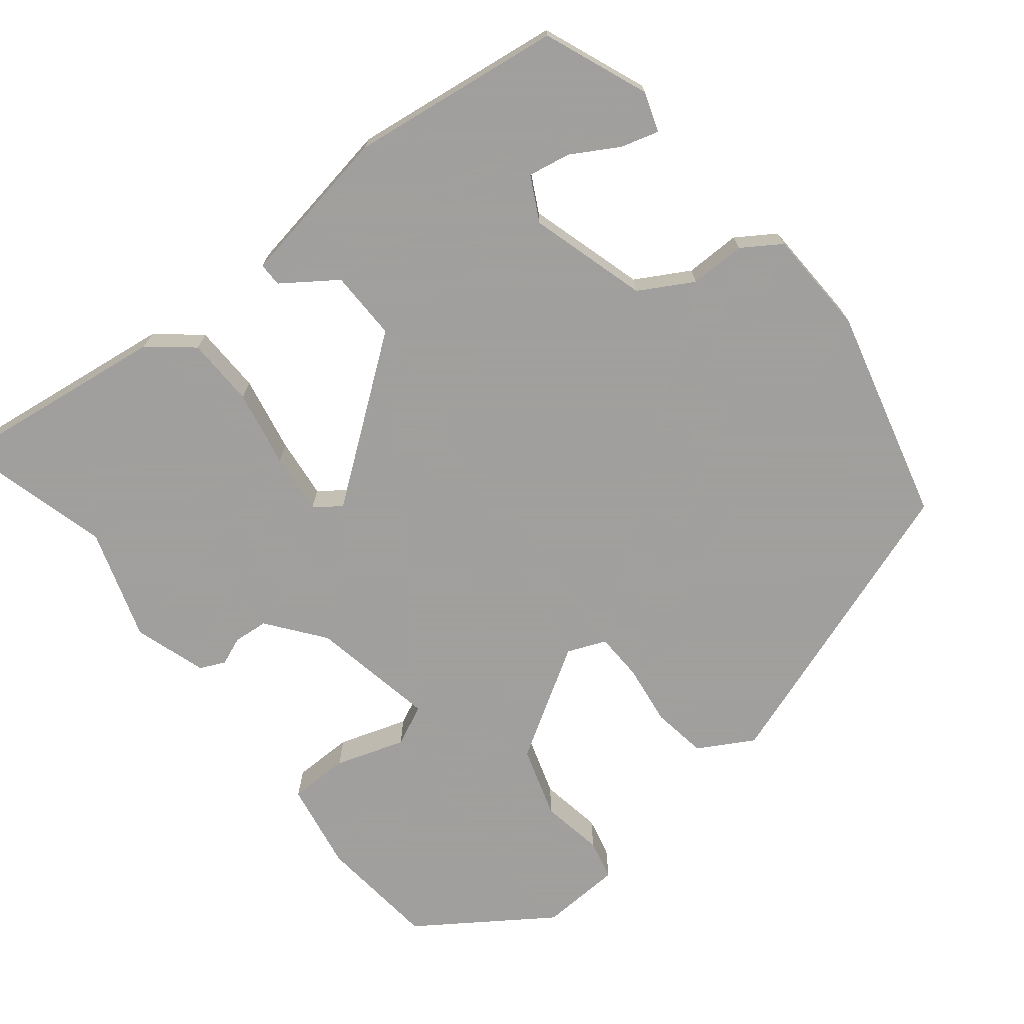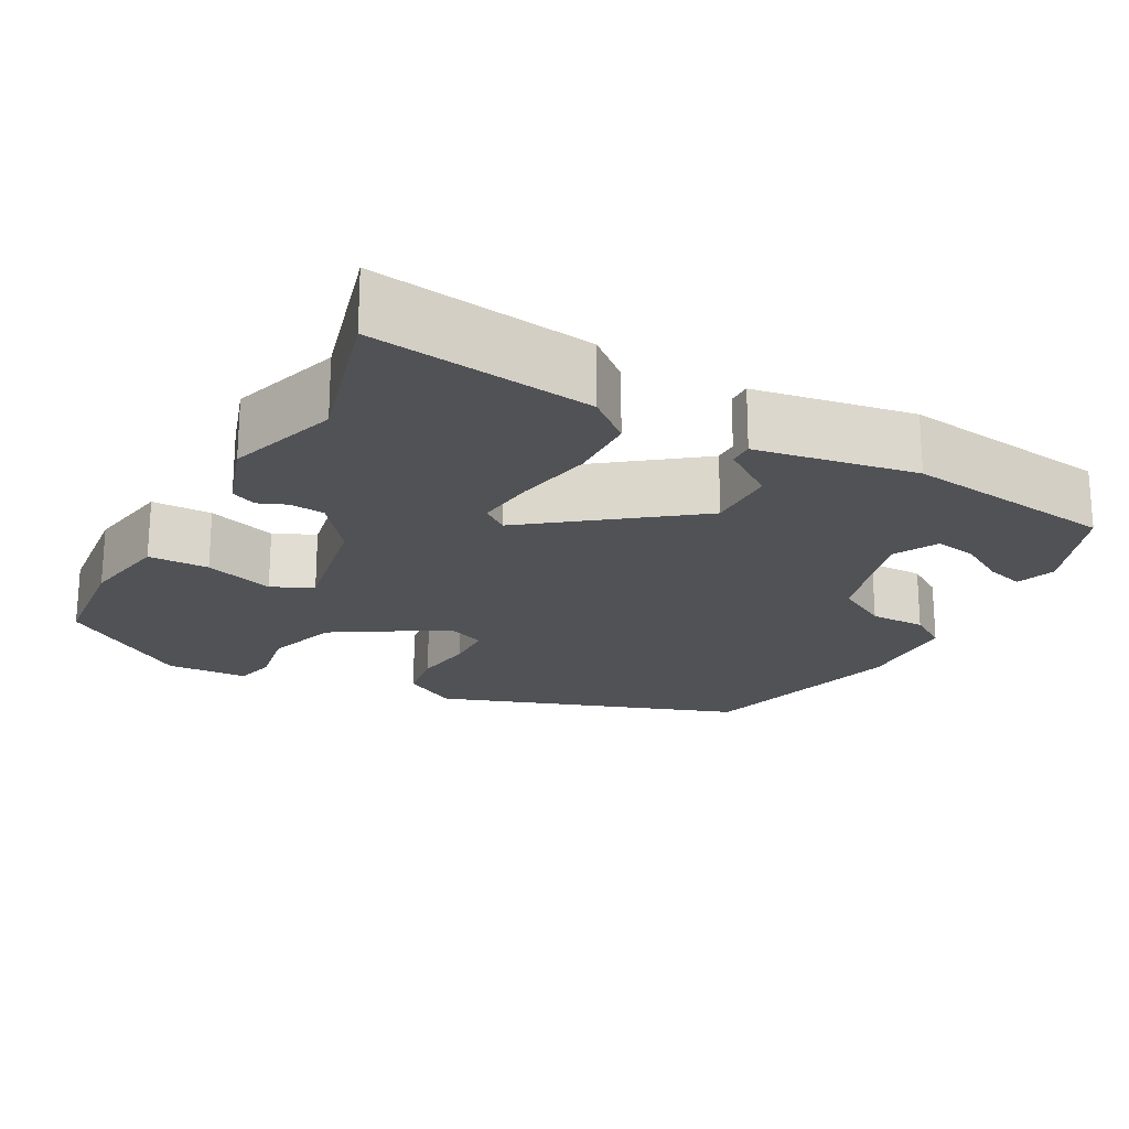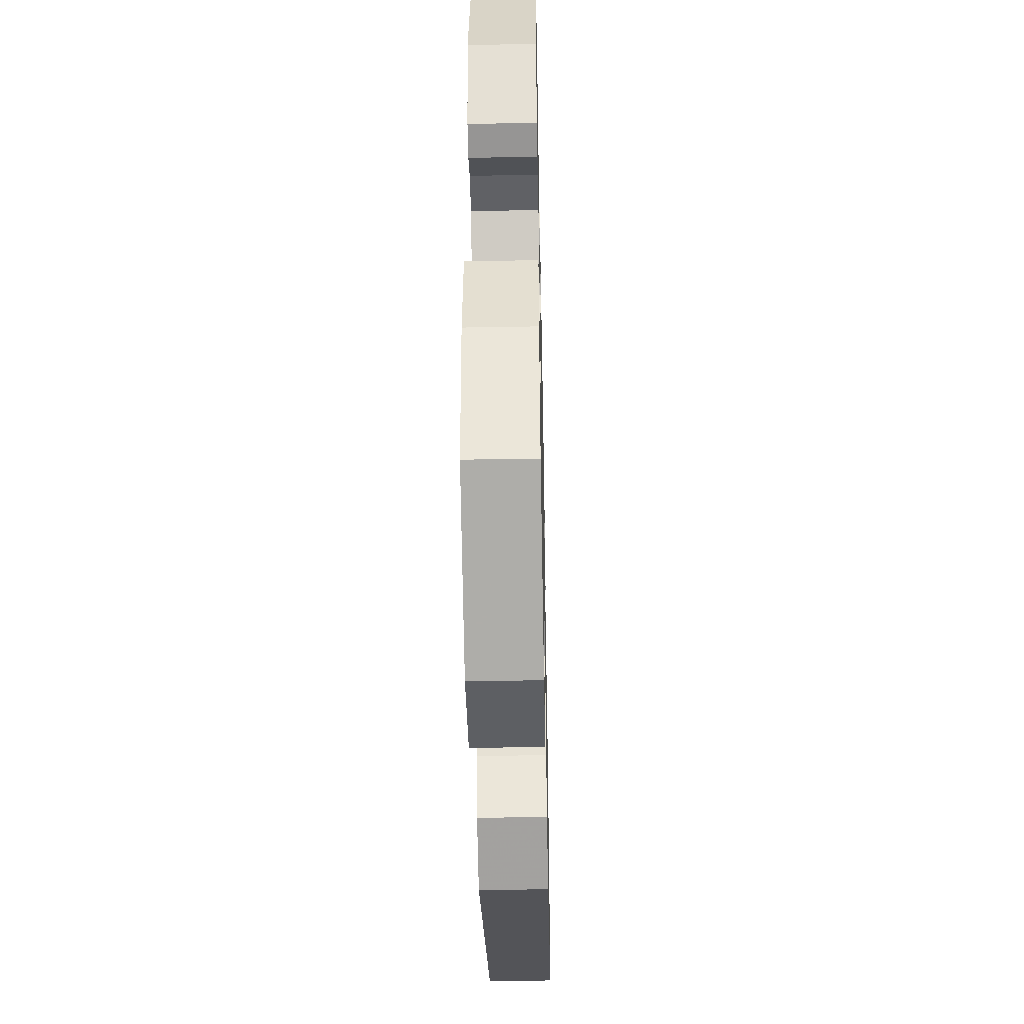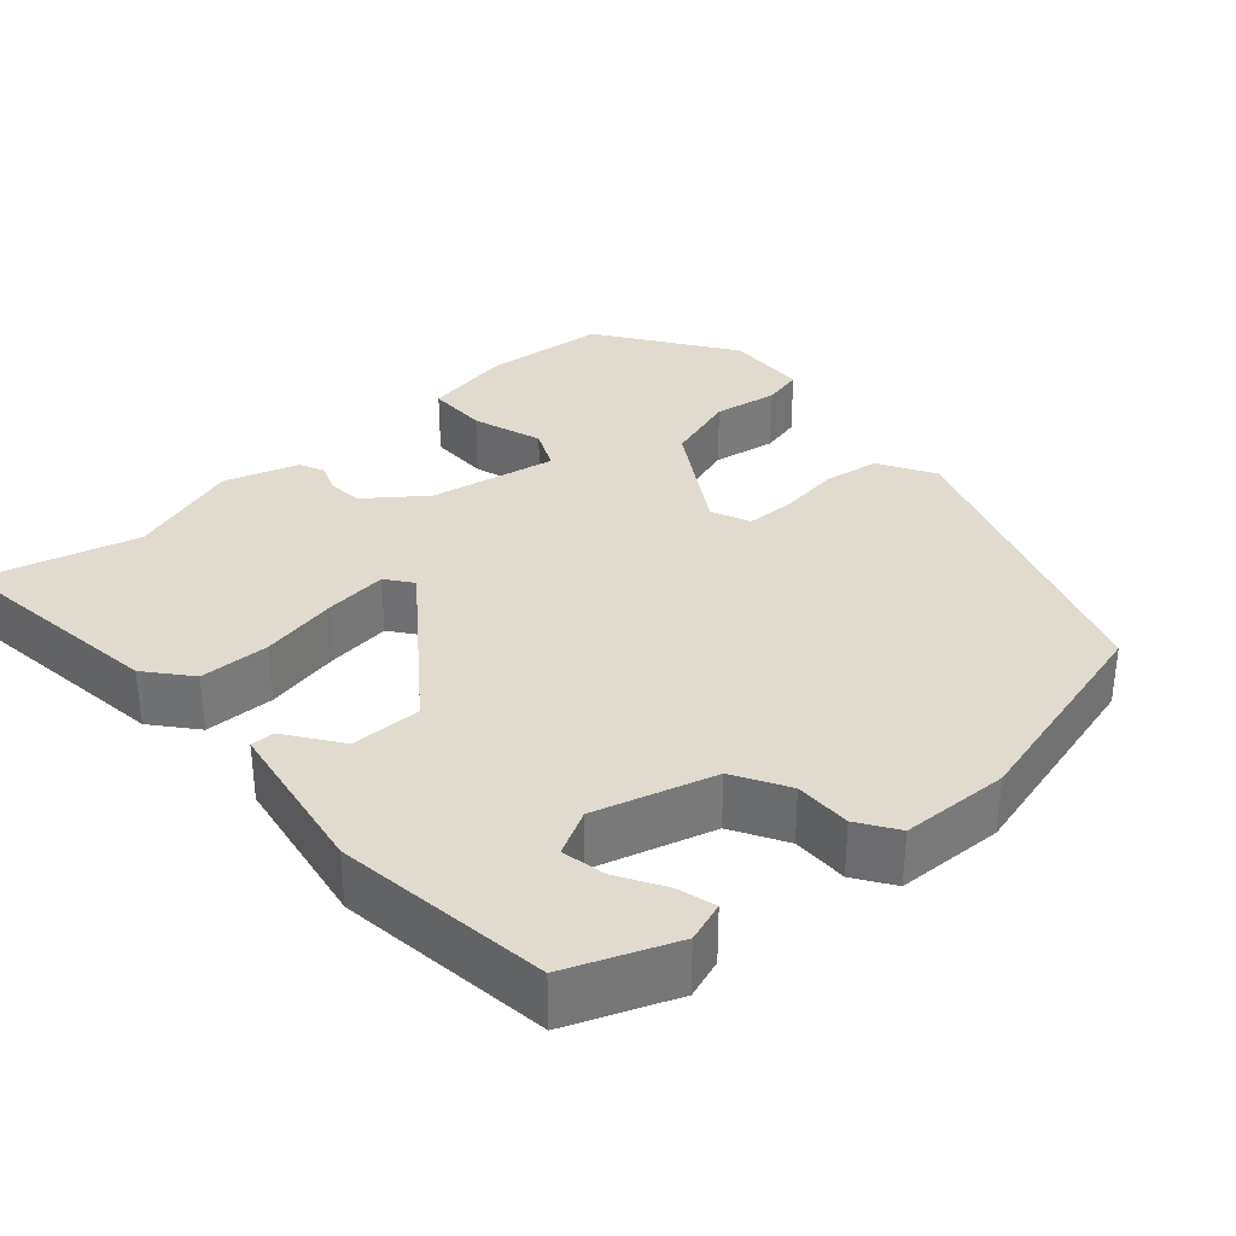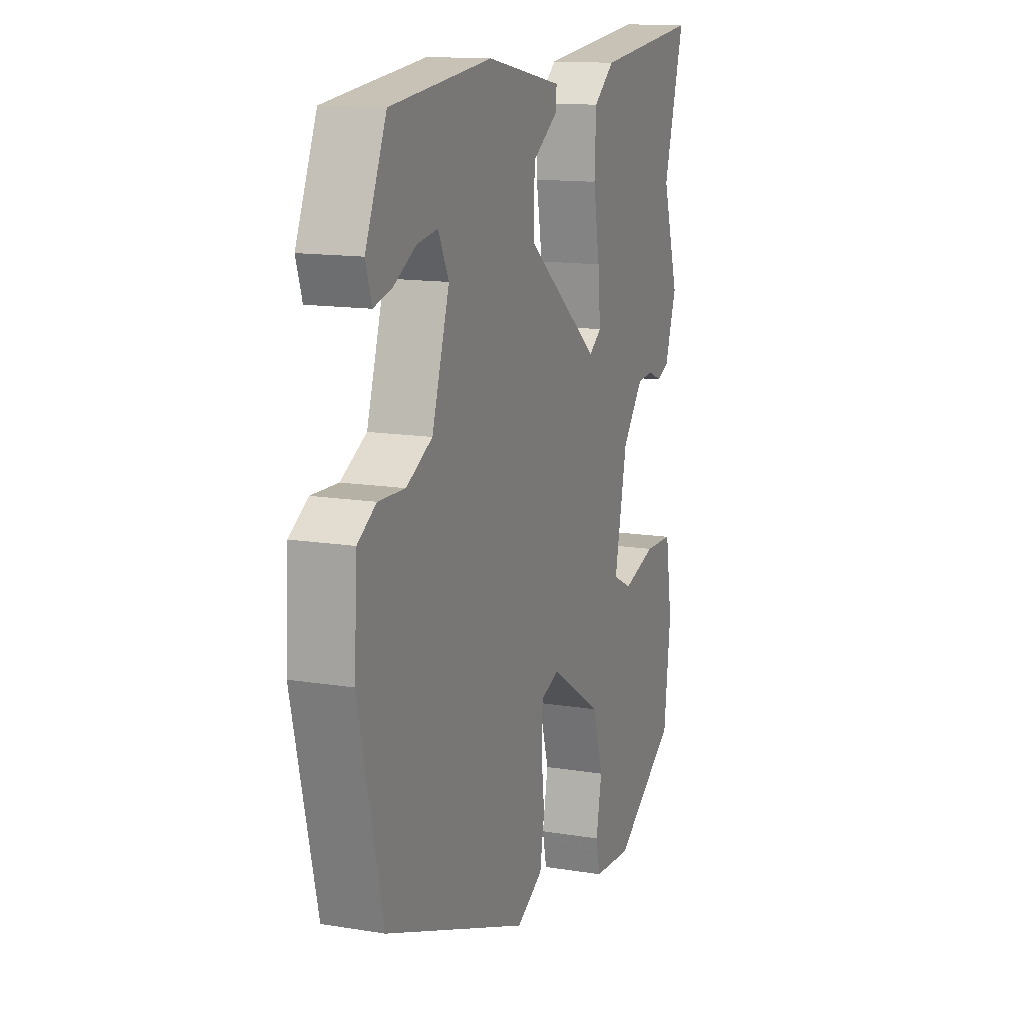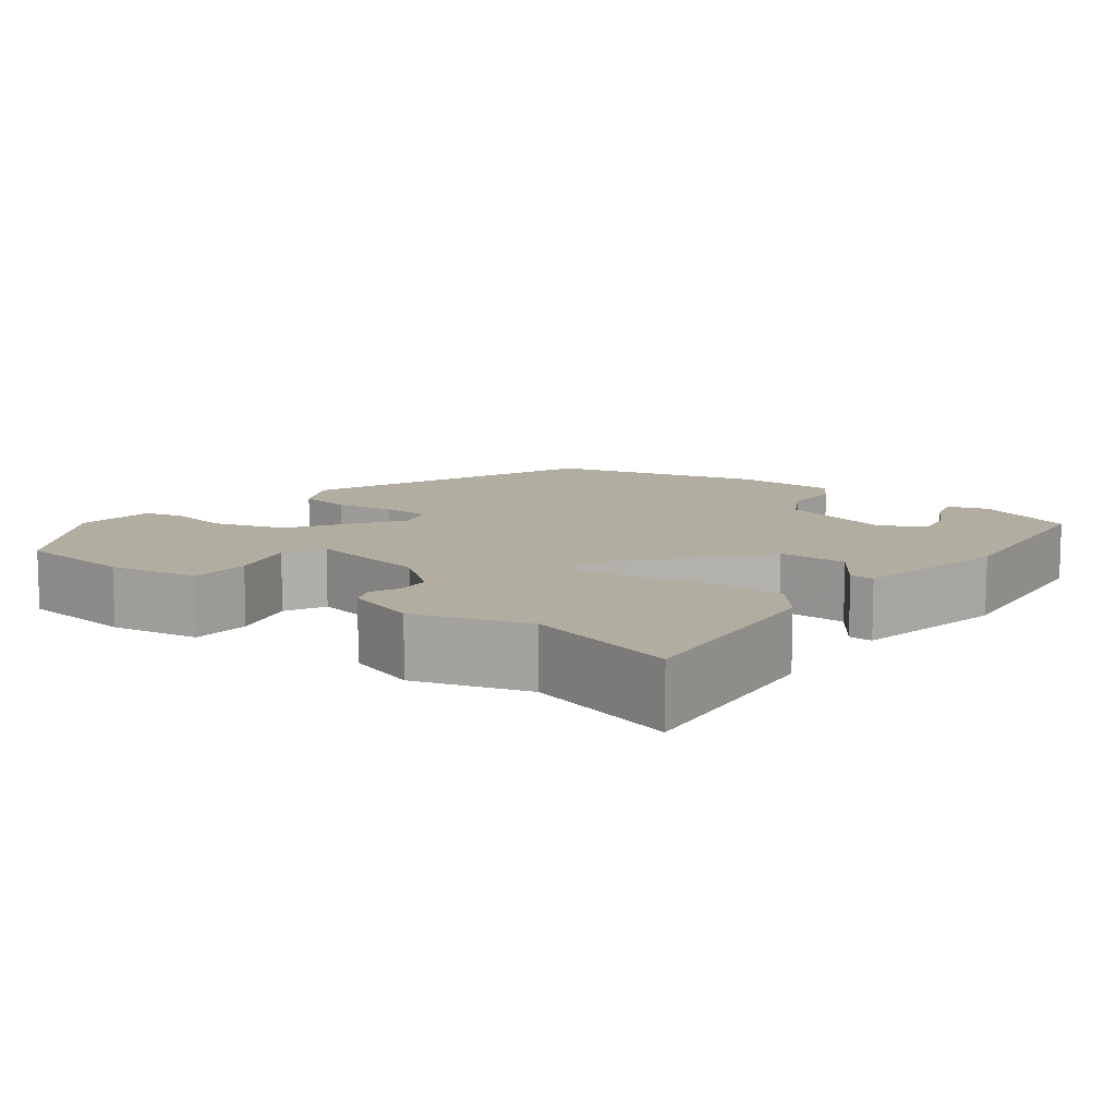
<metadata>
{"format":"obj","ext":"obj","renderer":"f3d","projection":"perspective","resolution":1024,"background":"white","views":[{"elev":-71.5,"azim":37.5,"up":"+Y"},{"elev":-20.9,"azim":-29.5,"up":"+Y"},{"elev":-43.9,"azim":-88.8,"up":"+Z"},{"elev":33.5,"azim":47.2,"up":"+Y"},{"elev":13.5,"azim":110.4,"up":"+Z"},{"elev":10.3,"azim":-52.9,"up":"+Y"}]}
</metadata>
<code>
v 0.432 0.07 0.478
v 0.487 0.07 0.348
v 0.471 0.07 0.298
v 0.423 0.07 0.311
v 0.364 0.07 0.344
v 0.31 0.07 0.353
v 0.282 0.07 0.297
v 0.328 0.07 0.15
v 0.396 0.07 0.113
v 0.466 0.07 0.115
v 0.515 0.07 0.084
v 0.523 0.07 -0.05
v 0.459 0.07 -0.321
v 0.08 0.07 -0.462
v 0.01 0.07 -0.424
v -0.002 0.07 -0.355
v 0.007 0.07 -0.278
v 0.004 0.07 -0.217
v -0.045 0.07 -0.198
v -0.183 0.07 -0.286
v -0.21 0.07 -0.377
v -0.195 0.07 -0.456
v -0.206 0.07 -0.507
v -0.309 0.07 -0.514
v -0.476 0.07 -0.404
v -0.494 0.07 -0.253
v -0.476 0.07 -0.14
v -0.4 0.07 -0.138
v -0.312 0.07 -0.165
v -0.261 0.07 -0.14
v -0.294 0.07 0.018
v -0.35 0.07 0.088
v -0.394 0.07 0.091
v -0.429 0.07 0.076
v -0.461 0.07 0.09
v -0.492 0.07 0.181
v -0.449 0.07 0.322
v -0.504 0.07 0.513
v -0.226 0.07 0.482
v -0.171 0.07 0.438
v -0.167 0.07 0.351
v -0.184 0.07 0.254
v -0.191 0.07 0.177
v -0.158 0.07 0.153
v 0.037 0.07 0.306
v 0.034 0.07 0.394
v -0.034 0.07 0.44
v -0.035 0.07 0.47
v 0.165 0.07 0.508
v 0.432 0 0.478
v 0.487 0 0.348
v 0.471 0 0.298
v 0.423 0 0.311
v 0.364 0 0.344
v 0.31 0 0.353
v 0.282 0 0.297
v 0.328 0 0.15
v 0.396 0 0.113
v 0.466 0 0.115
v 0.515 0 0.084
v 0.523 0 -0.05
v 0.459 0 -0.321
v 0.08 0 -0.462
v 0.01 0 -0.424
v -0.002 0 -0.355
v 0.007 0 -0.278
v 0.004 0 -0.217
v -0.045 0 -0.198
v -0.183 0 -0.286
v -0.21 0 -0.377
v -0.195 0 -0.456
v -0.206 0 -0.507
v -0.309 0 -0.514
v -0.476 0 -0.404
v -0.494 0 -0.253
v -0.476 0 -0.14
v -0.4 0 -0.138
v -0.312 0 -0.165
v -0.261 0 -0.14
v -0.294 0 0.018
v -0.35 0 0.088
v -0.394 0 0.091
v -0.429 0 0.076
v -0.461 0 0.09
v -0.492 0 0.181
v -0.449 0 0.322
v -0.504 0 0.513
v -0.226 0 0.482
v -0.171 0 0.438
v -0.167 0 0.351
v -0.184 0 0.254
v -0.191 0 0.177
v -0.158 0 0.153
v 0.037 0 0.306
v 0.034 0 0.394
v -0.034 0 0.44
v -0.035 0 0.47
v 0.165 0 0.508
f 49 1 2
f 48 49 2
f 47 48 2
f 46 47 2
f 40 41 42
f 39 40 42
f 38 39 42
f 37 38 42
f 36 37 42
f 35 36 42
f 34 35 42
f 33 34 42
f 32 33 42 43
f 31 32 43 44
f 27 28 29
f 26 27 29
f 25 26 29
f 24 25 29
f 23 24 29
f 22 23 29
f 21 22 29
f 20 21 29 30
f 31 44 45
f 30 31 45
f 20 30 45
f 19 20 45
f 15 16 17
f 14 15 17
f 13 14 17
f 12 13 17
f 11 12 17
f 10 11 17
f 9 10 17
f 8 9 17 18
f 2 3 4 5
f 2 5 6
f 46 2 6
f 45 46 6 7
f 18 19 45
f 8 18 45
f 7 8 45
f 51 50 98
f 51 98 97
f 51 97 96
f 51 96 95
f 91 90 89
f 91 89 88
f 91 88 87
f 91 87 86
f 91 86 85
f 91 85 84
f 91 84 83
f 91 83 82
f 92 91 82 81
f 93 92 81 80
f 78 77 76
f 78 76 75
f 78 75 74
f 78 74 73
f 78 73 72
f 78 72 71
f 78 71 70
f 79 78 70 69
f 94 93 80
f 94 80 79
f 94 79 69
f 94 69 68
f 66 65 64
f 66 64 63
f 66 63 62
f 66 62 61
f 66 61 60
f 66 60 59
f 66 59 58
f 67 66 58 57
f 54 53 52 51
f 55 54 51
f 55 51 95
f 56 55 95 94
f 94 68 67
f 94 67 57
f 94 57 56
f 1 50 51 2
f 2 51 52 3
f 3 52 53 4
f 4 53 54 5
f 5 54 55 6
f 6 55 56 7
f 7 56 57 8
f 8 57 58 9
f 9 58 59 10
f 10 59 60 11
f 11 60 61 12
f 12 61 62 13
f 13 62 63 14
f 14 63 64 15
f 15 64 65 16
f 16 65 66 17
f 17 66 67 18
f 18 67 68 19
f 19 68 69 20
f 20 69 70 21
f 21 70 71 22
f 22 71 72 23
f 23 72 73 24
f 24 73 74 25
f 25 74 75 26
f 26 75 76 27
f 27 76 77 28
f 28 77 78 29
f 29 78 79 30
f 30 79 80 31
f 31 80 81 32
f 32 81 82 33
f 33 82 83 34
f 34 83 84 35
f 35 84 85 36
f 36 85 86 37
f 37 86 87 38
f 38 87 88 39
f 39 88 89 40
f 40 89 90 41
f 41 90 91 42
f 42 91 92 43
f 43 92 93 44
f 44 93 94 45
f 45 94 95 46
f 46 95 96 47
f 47 96 97 48
f 48 97 98 49
f 49 98 50 1

</code>
